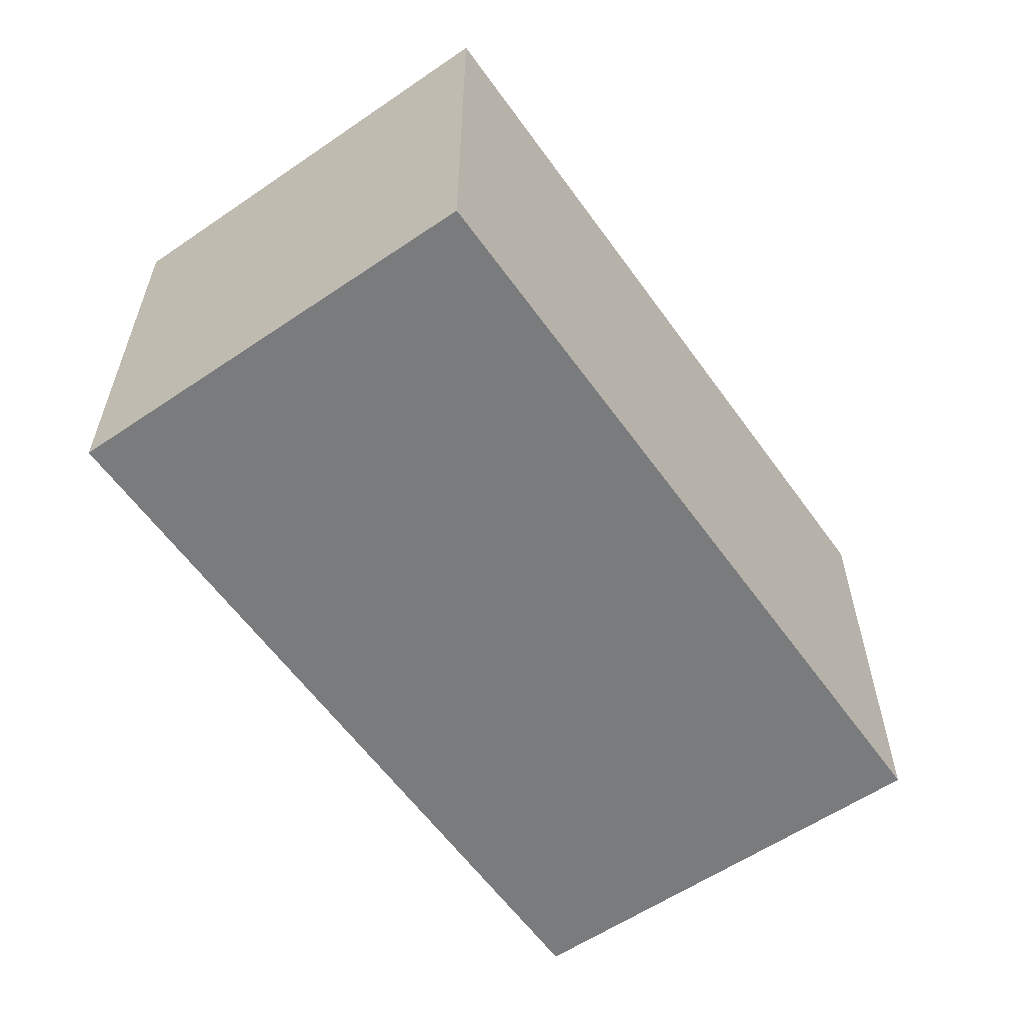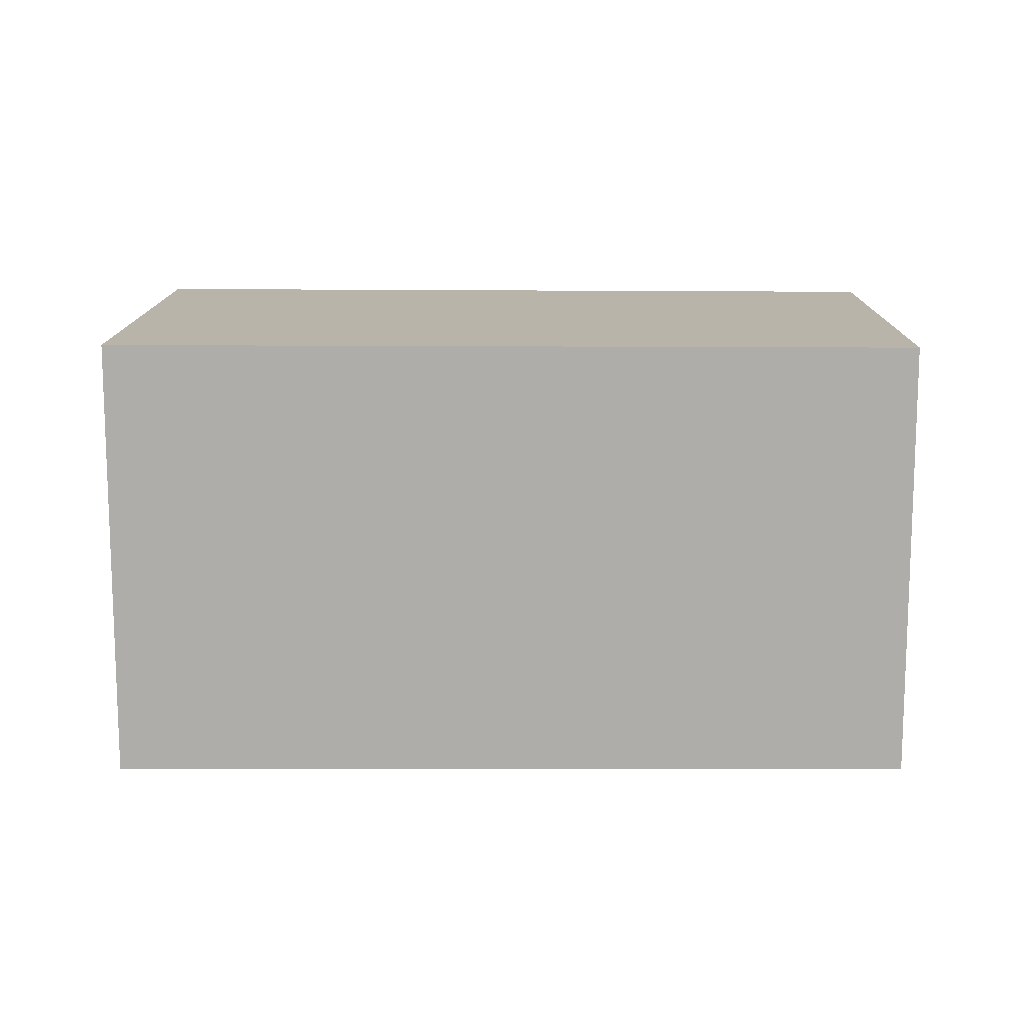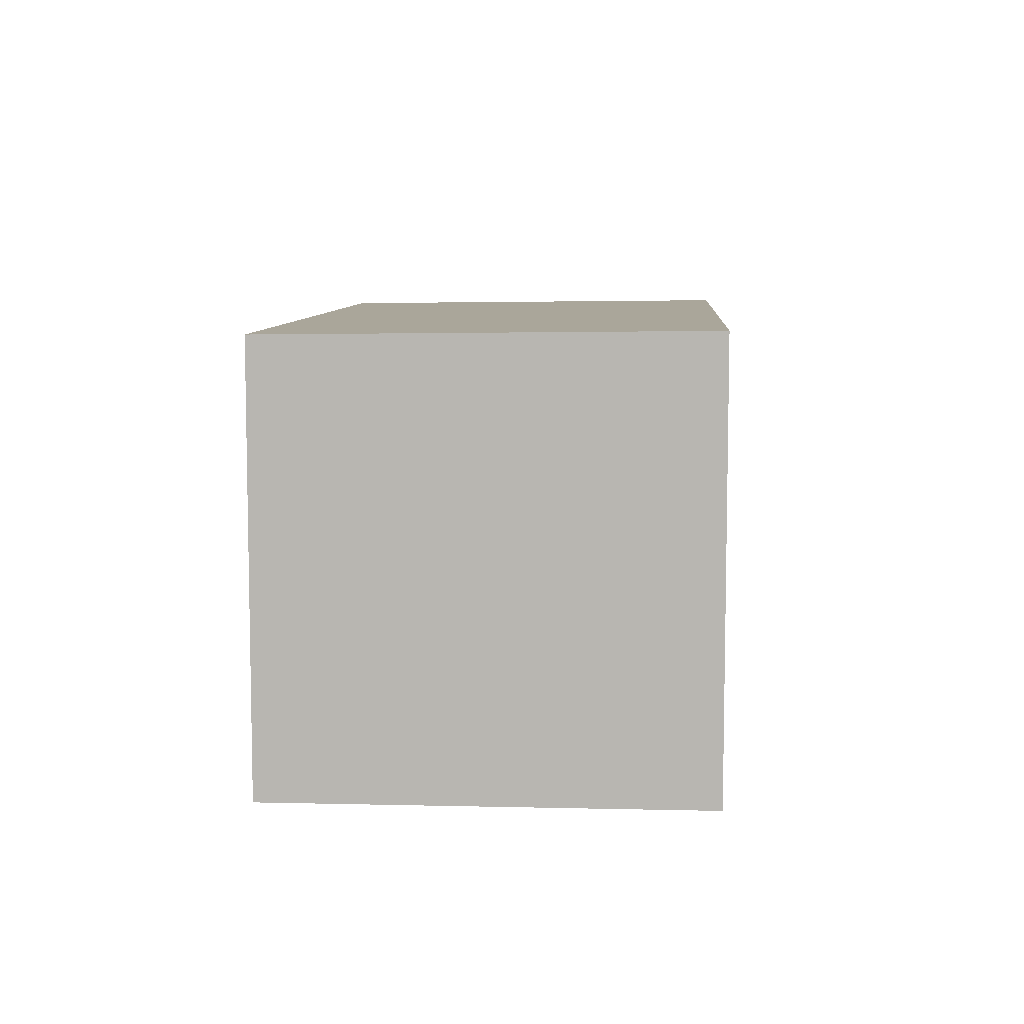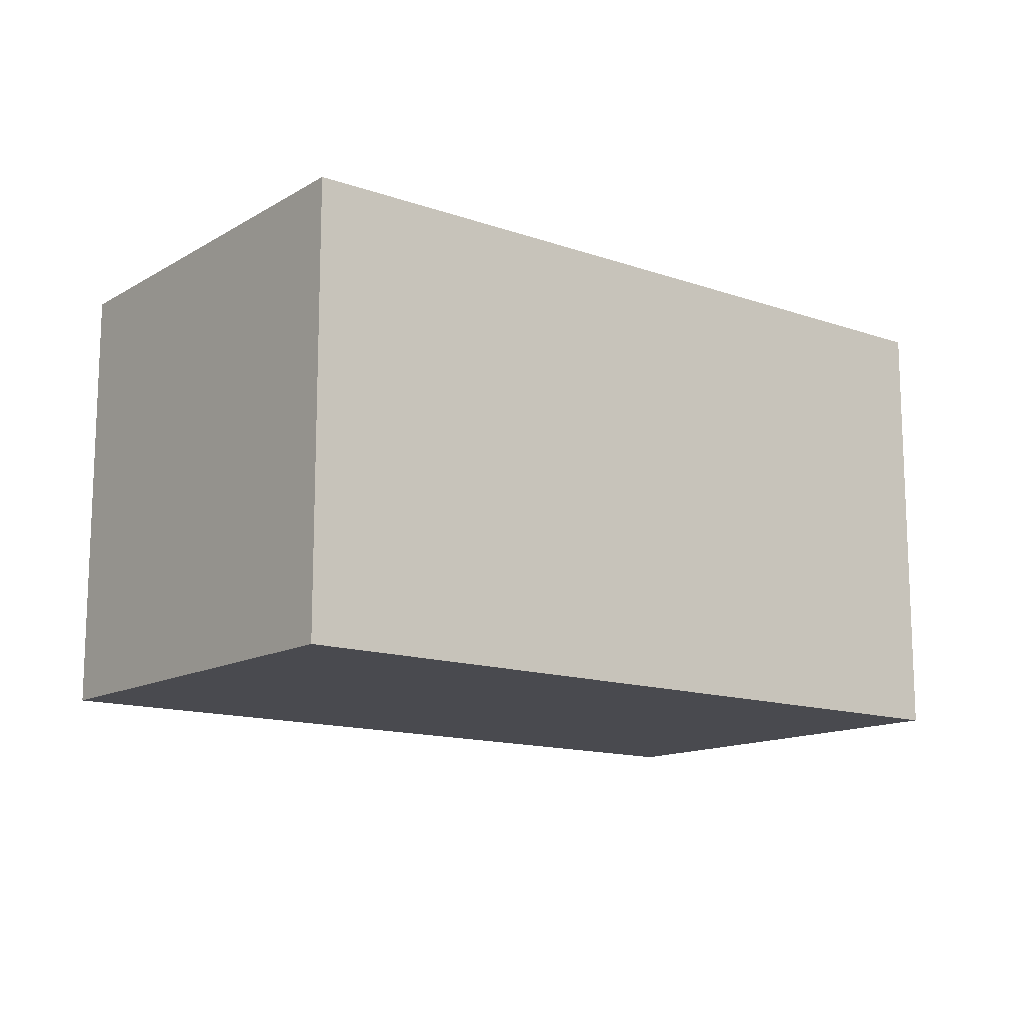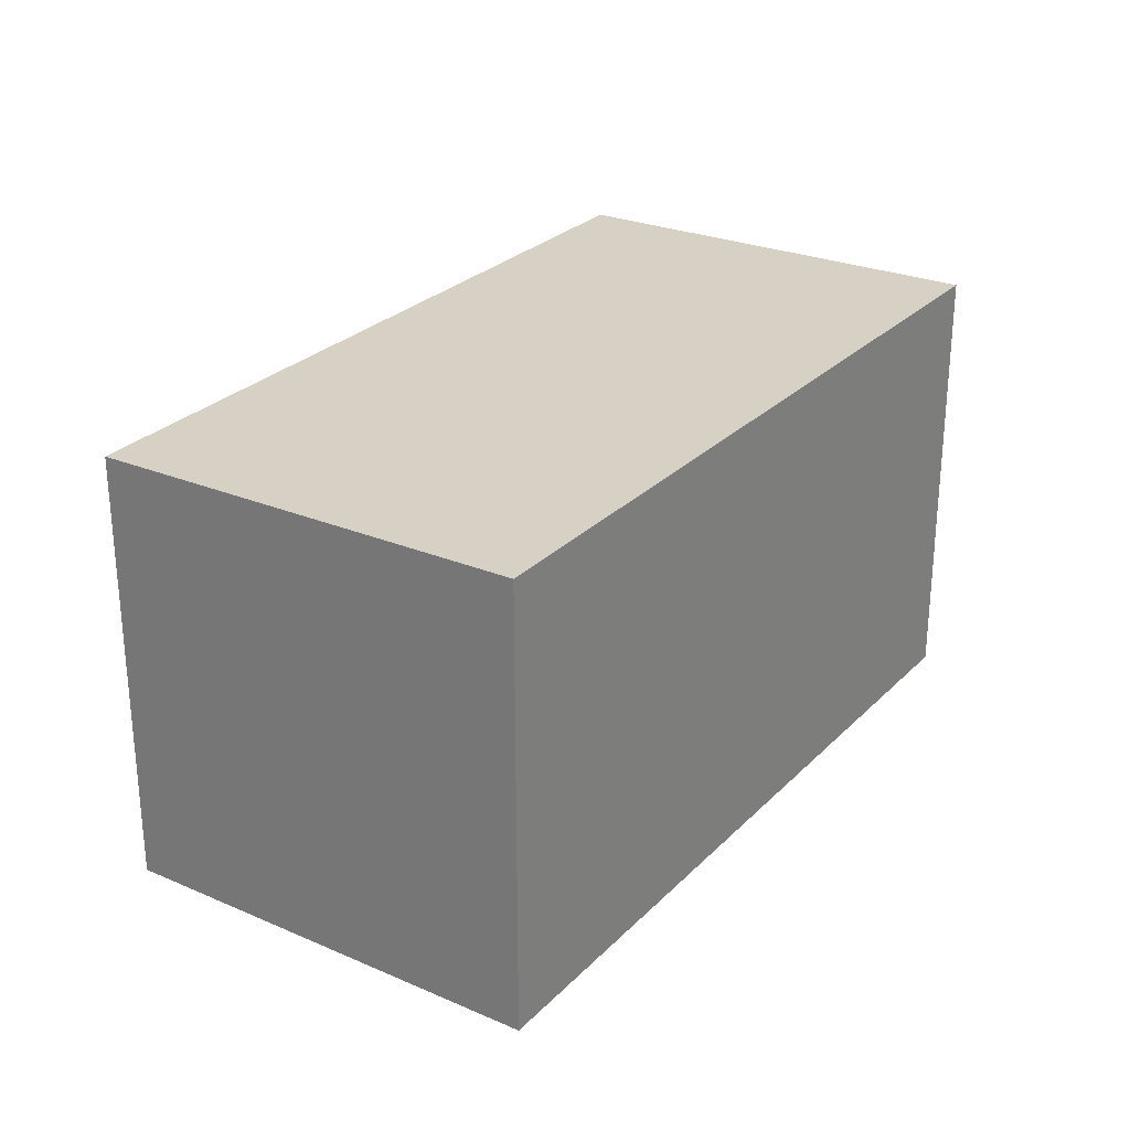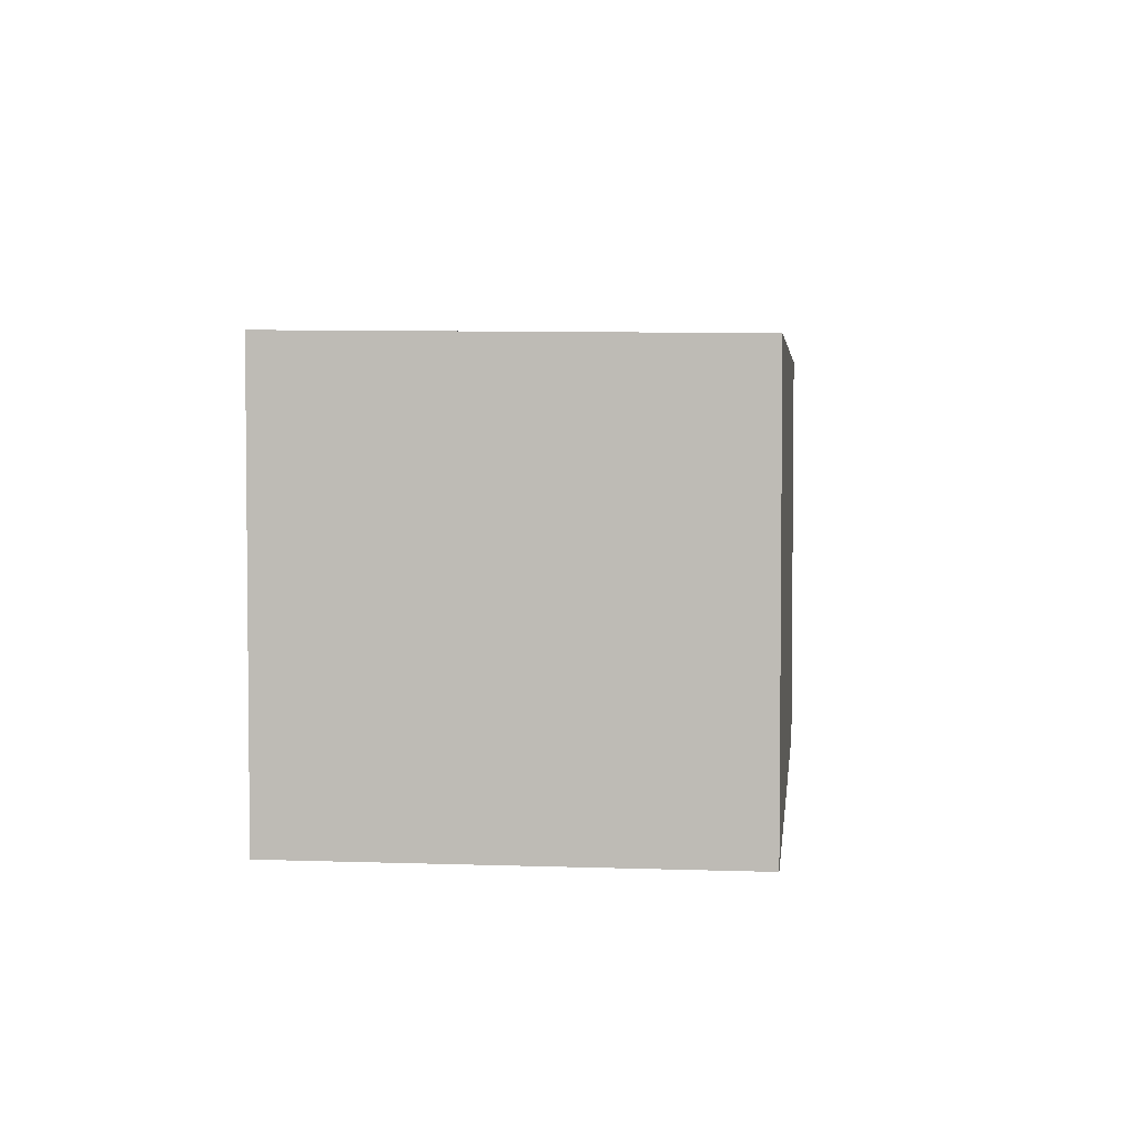
<metadata>
{"format":"obj","ext":"obj","renderer":"f3d","projection":"perspective","resolution":1024,"background":"white","views":[{"elev":-58.3,"azim":-40.9,"up":"+Z"},{"elev":12.7,"azim":-165.6,"up":"+Z"},{"elev":7.7,"azim":-72.2,"up":"+Z"},{"elev":-13.6,"azim":-24.4,"up":"+Z"},{"elev":26.9,"azim":-42.1,"up":"+Z"},{"elev":3.7,"azim":110.7,"up":"+Z"}]}
</metadata>
<code>
v -1602 -2492 2.057
v -1598 -2491 2.069
v -1598 -2493 2.091
v -1602 -2494 2.079
v -1598 -2491 2.069
v -1602 -2492 2.057
v -1602 -2492 0
v -1598 -2491 0
v -1598 -2493 2.091
v -1598 -2491 2.069
v -1598 -2491 0
v -1598 -2493 0
v -1602 -2494 2.079
v -1598 -2493 2.091
v -1598 -2493 0
v -1602 -2494 0
v -1602 -2492 2.057
v -1602 -2494 2.079
v -1602 -2494 0
v -1602 -2492 0
v -1602 -2492 0
v -1598 -2491 0
v -1598 -2493 0
v -1602 -2494 0
f 2 3 4 1
f 6 7 8 5
f 10 11 12 9
f 14 15 16 13
f 18 19 20 17
f 22 23 24 21

</code>
